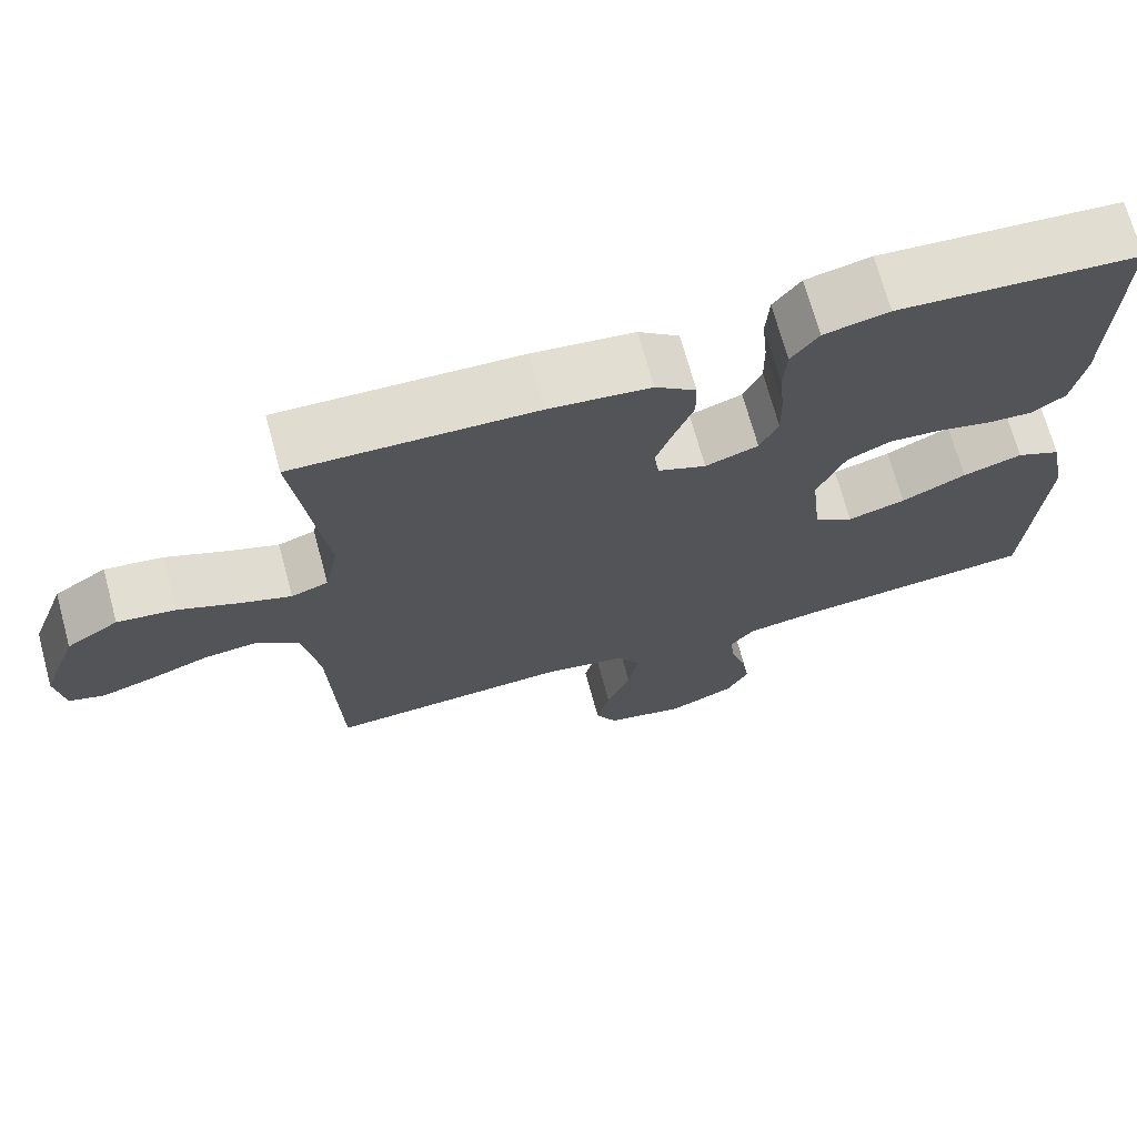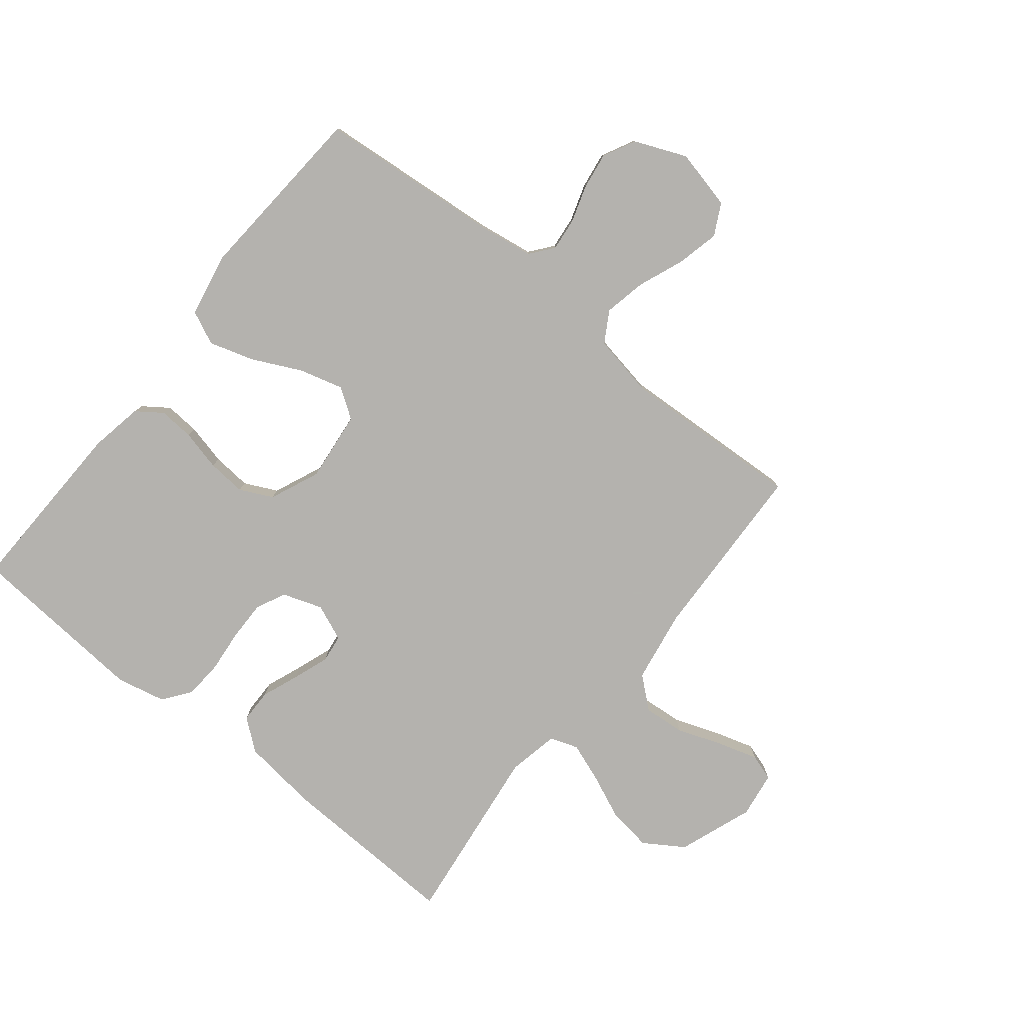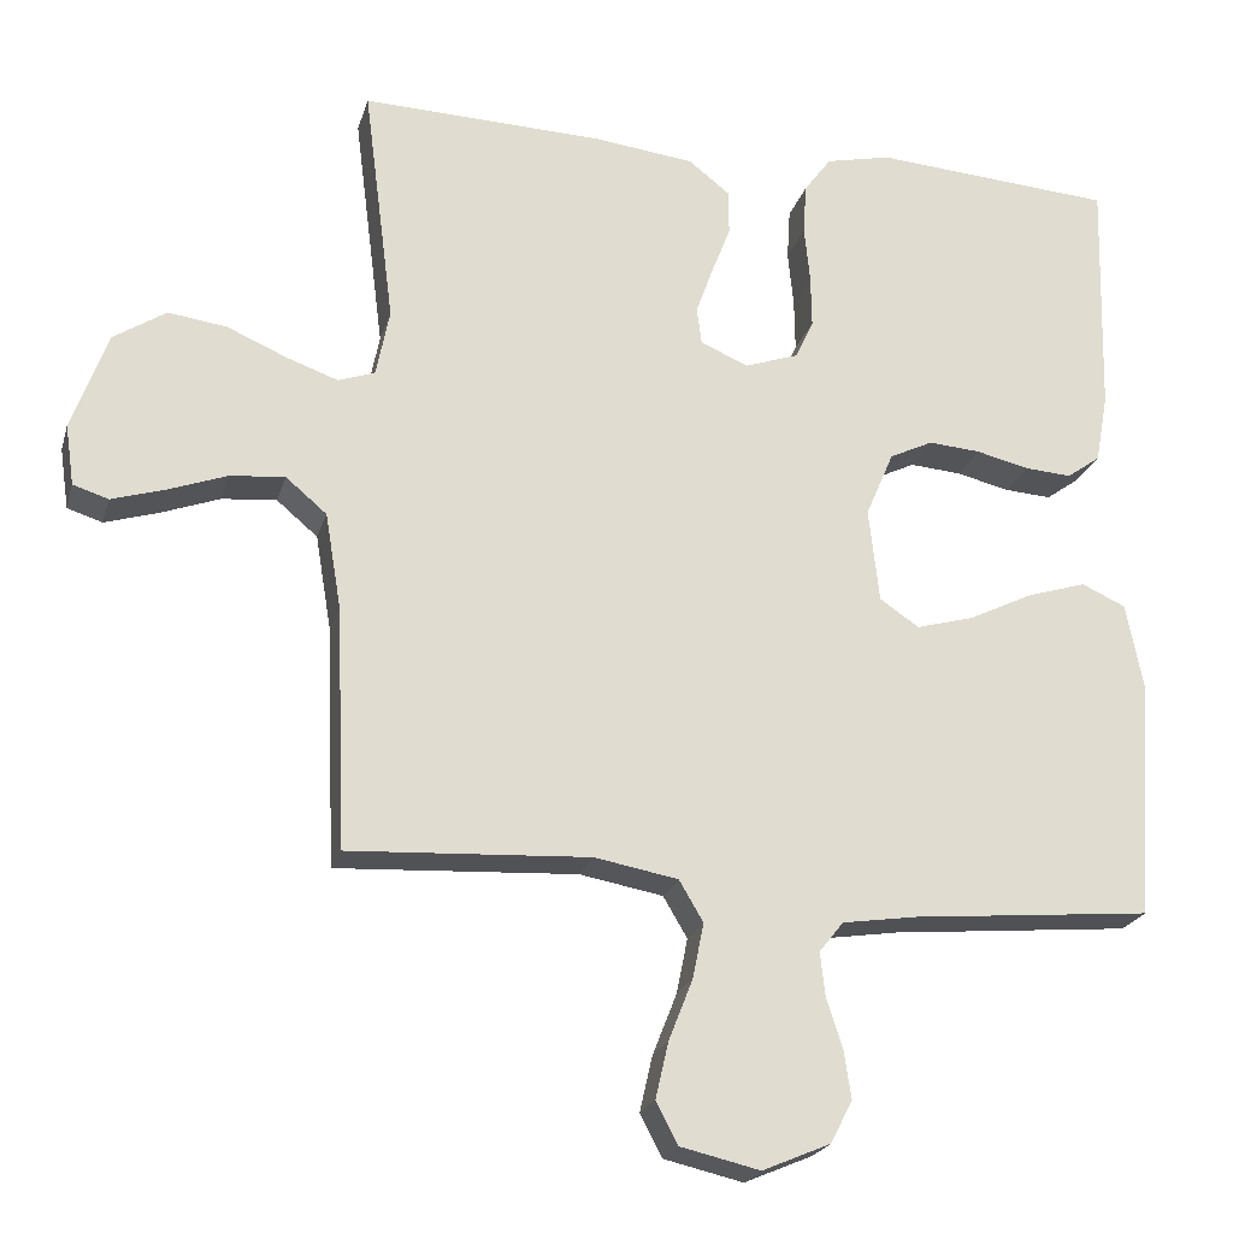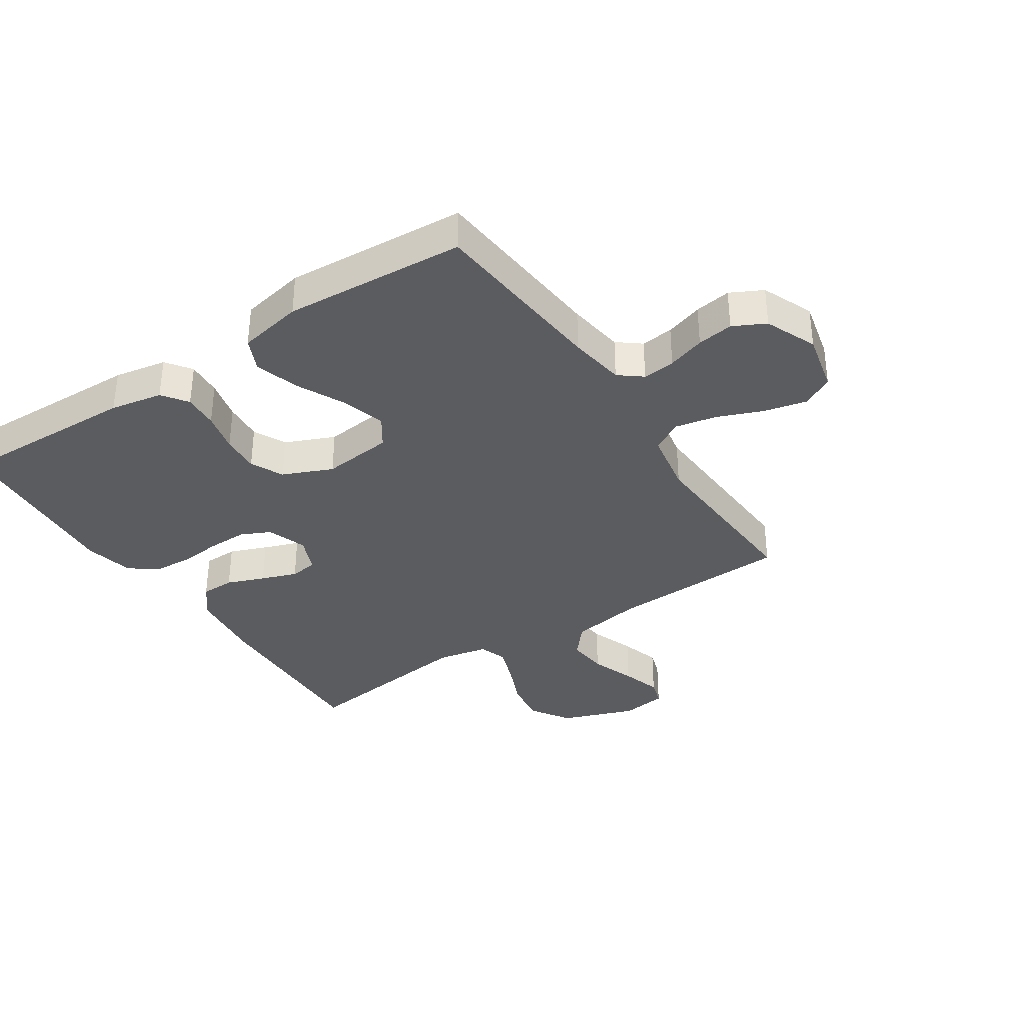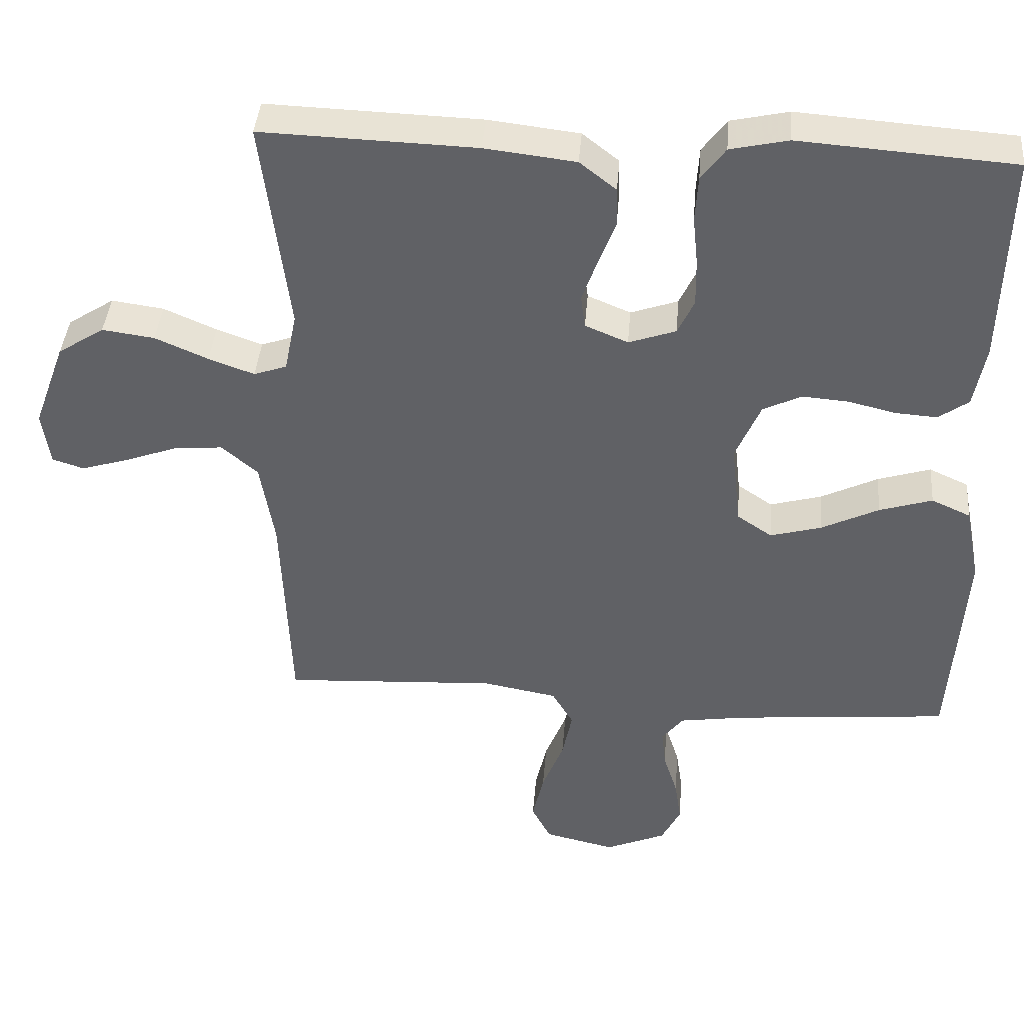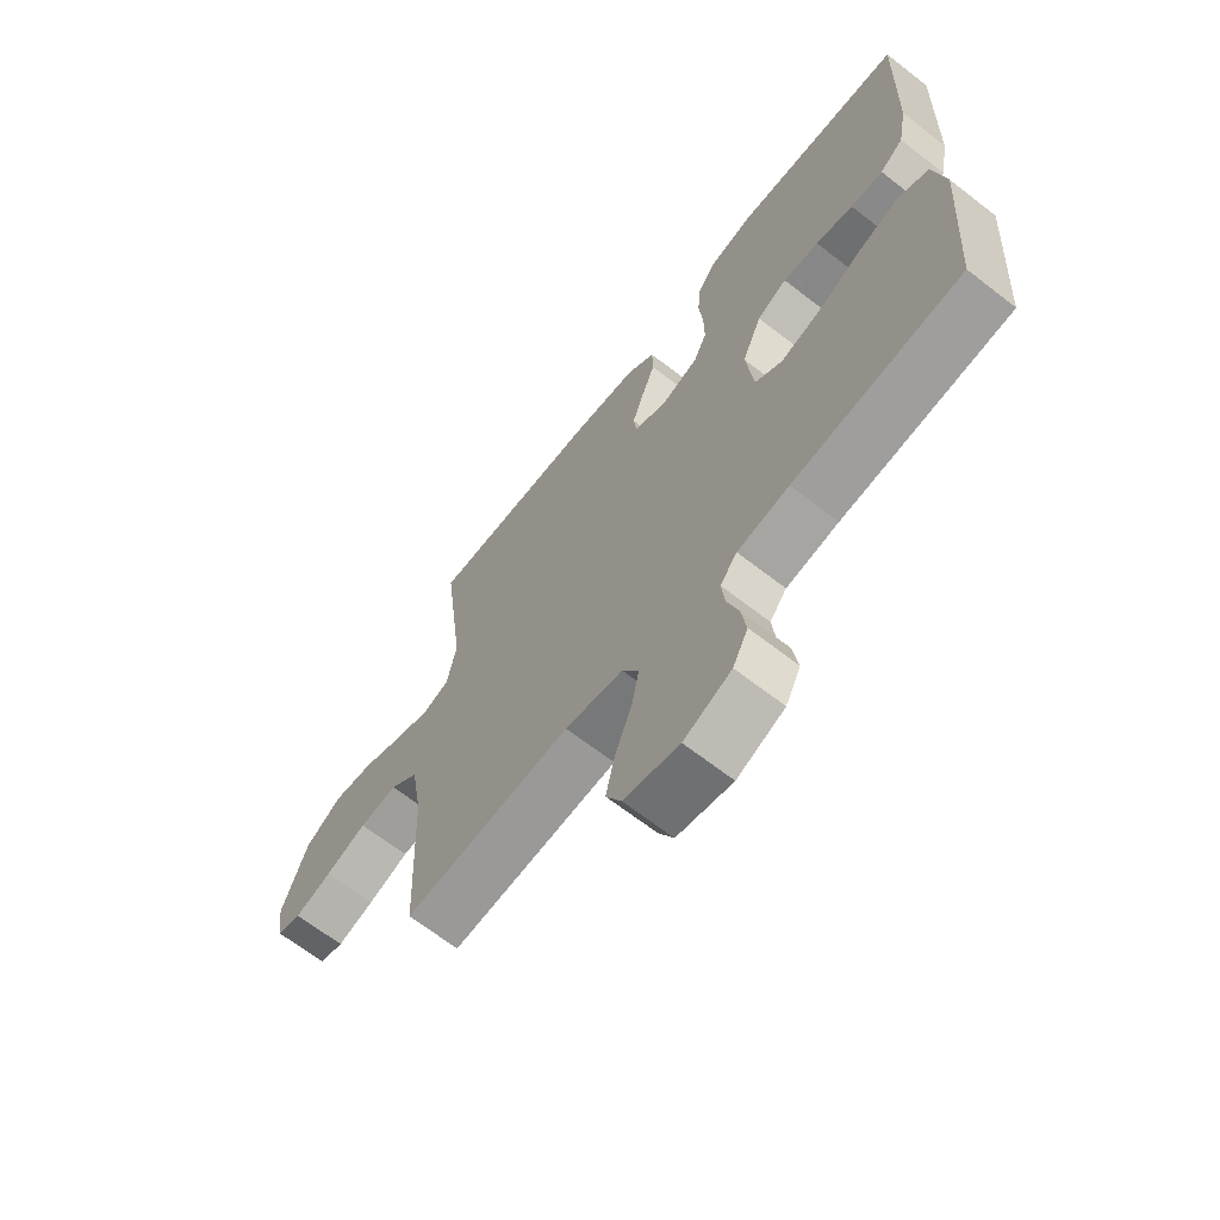
<metadata>
{"format":"obj","ext":"obj","renderer":"f3d","projection":"perspective","resolution":1024,"background":"white","views":[{"elev":70.5,"azim":-15.2,"up":"+Z"},{"elev":-79.8,"azim":141.1,"up":"+Y"},{"elev":-22.0,"azim":-14.7,"up":"+Z"},{"elev":-35.3,"azim":123.4,"up":"+Y"},{"elev":40.5,"azim":4.6,"up":"+Z"},{"elev":-66.5,"azim":52.0,"up":"+Z"}]}
</metadata>
<code>
v -0.5 0.07 -0.5
v -0.512 0.07 -0.2
v -0.532 0.07 -0.08
v -0.583 0.07 -0.037
v -0.651 0.07 -0.043
v -0.725 0.07 -0.07
v -0.791 0.07 -0.09
v -0.835 0.07 -0.076
v -0.846 0.07 0
v -0.801 0.07 0.123
v -0.736 0.07 0.165
v -0.663 0.07 0.155
v -0.589 0.07 0.123
v -0.525 0.07 0.1
v -0.479 0.07 0.116
v -0.462 0.07 0.2
v -0.5 0.07 0.5
v -0.2 0.07 0.49
v -0.073 0.07 0.475
v -0.022 0.07 0.435
v -0.021 0.07 0.379
v -0.045 0.07 0.317
v -0.066 0.07 0.258
v -0.06 0.07 0.212
v 0 0.07 0.187
v 0.066 0.07 0.21
v 0.089 0.07 0.259
v 0.088 0.07 0.325
v 0.081 0.07 0.394
v 0.085 0.07 0.458
v 0.119 0.07 0.504
v 0.2 0.07 0.522
v 0.5 0.07 0.5
v 0.492 0.07 0.2
v 0.476 0.07 0.113
v 0.434 0.07 0.083
v 0.376 0.07 0.087
v 0.309 0.07 0.103
v 0.245 0.07 0.108
v 0.191 0.07 0.082
v 0.156 0.07 0
v 0.169 0.07 -0.117
v 0.218 0.07 -0.15
v 0.29 0.07 -0.13
v 0.37 0.07 -0.091
v 0.444 0.07 -0.068
v 0.499 0.07 -0.093
v 0.52 0.07 -0.2
v 0.5 0.07 -0.5
v 0.2 0.07 -0.527
v 0.107 0.07 -0.541
v 0.077 0.07 -0.579
v 0.083 0.07 -0.633
v 0.103 0.07 -0.695
v 0.112 0.07 -0.755
v 0.085 0.07 -0.808
v 0 0.07 -0.844
v -0.099 0.07 -0.821
v -0.126 0.07 -0.769
v -0.11 0.07 -0.699
v -0.08 0.07 -0.623
v -0.066 0.07 -0.554
v -0.096 0.07 -0.503
v -0.2 0.07 -0.484
v -0.5 0 -0.5
v -0.512 0 -0.2
v -0.532 0 -0.08
v -0.583 0 -0.037
v -0.651 0 -0.043
v -0.725 0 -0.07
v -0.791 0 -0.09
v -0.835 0 -0.076
v -0.846 0 0
v -0.801 0 0.123
v -0.736 0 0.165
v -0.663 0 0.155
v -0.589 0 0.123
v -0.525 0 0.1
v -0.479 0 0.116
v -0.462 0 0.2
v -0.5 0 0.5
v -0.2 0 0.49
v -0.073 0 0.475
v -0.022 0 0.435
v -0.021 0 0.379
v -0.045 0 0.317
v -0.066 0 0.258
v -0.06 0 0.212
v 0 0 0.187
v 0.066 0 0.21
v 0.089 0 0.259
v 0.088 0 0.325
v 0.081 0 0.394
v 0.085 0 0.458
v 0.119 0 0.504
v 0.2 0 0.522
v 0.5 0 0.5
v 0.492 0 0.2
v 0.476 0 0.113
v 0.434 0 0.083
v 0.376 0 0.087
v 0.309 0 0.103
v 0.245 0 0.108
v 0.191 0 0.082
v 0.156 0 0
v 0.169 0 -0.117
v 0.218 0 -0.15
v 0.29 0 -0.13
v 0.37 0 -0.091
v 0.444 0 -0.068
v 0.499 0 -0.093
v 0.52 0 -0.2
v 0.5 0 -0.5
v 0.2 0 -0.527
v 0.107 0 -0.541
v 0.077 0 -0.579
v 0.083 0 -0.633
v 0.103 0 -0.695
v 0.112 0 -0.755
v 0.085 0 -0.808
v 0 0 -0.844
v -0.099 0 -0.821
v -0.126 0 -0.769
v -0.11 0 -0.699
v -0.08 0 -0.623
v -0.066 0 -0.554
v -0.096 0 -0.503
v -0.2 0 -0.484
f 59 60 61
f 58 59 61
f 57 58 61
f 56 57 61
f 55 56 61
f 54 55 61
f 53 54 61
f 52 53 61 62
f 51 52 62 63
f 48 49 50
f 47 48 50
f 46 47 50
f 45 46 50
f 44 45 50
f 50 51 63
f 44 50 63
f 43 44 63
f 36 37 38
f 35 36 38
f 34 35 38
f 33 34 38
f 32 33 38
f 31 32 38
f 30 31 38
f 29 30 38
f 28 29 38
f 27 28 38 39
f 26 27 39 40
f 20 21 22
f 19 20 22
f 18 19 22
f 17 18 22
f 16 17 22
f 15 16 22 23
f 14 15 23 24
f 11 12 13
f 10 11 13
f 9 10 13
f 8 9 13
f 7 8 13
f 6 7 13
f 5 6 13
f 4 5 13 14
f 14 24 25
f 4 14 25
f 3 4 25
f 64 1 2
f 64 2 3
f 63 64 3
f 43 63 3
f 42 43 3
f 3 25 26
f 42 3 26
f 41 42 26
f 26 40 41
f 125 124 123
f 125 123 122
f 125 122 121
f 125 121 120
f 125 120 119
f 125 119 118
f 125 118 117
f 126 125 117 116
f 127 126 116 115
f 114 113 112
f 114 112 111
f 114 111 110
f 114 110 109
f 114 109 108
f 127 115 114
f 127 114 108
f 127 108 107
f 102 101 100
f 102 100 99
f 102 99 98
f 102 98 97
f 102 97 96
f 102 96 95
f 102 95 94
f 102 94 93
f 102 93 92
f 103 102 92 91
f 104 103 91 90
f 86 85 84
f 86 84 83
f 86 83 82
f 86 82 81
f 86 81 80
f 87 86 80 79
f 88 87 79 78
f 77 76 75
f 77 75 74
f 77 74 73
f 77 73 72
f 77 72 71
f 77 71 70
f 77 70 69
f 78 77 69 68
f 89 88 78
f 89 78 68
f 89 68 67
f 66 65 128
f 67 66 128
f 67 128 127
f 67 127 107
f 67 107 106
f 90 89 67
f 90 67 106
f 90 106 105
f 105 104 90
f 1 65 66 2
f 2 66 67 3
f 3 67 68 4
f 4 68 69 5
f 5 69 70 6
f 6 70 71 7
f 7 71 72 8
f 8 72 73 9
f 9 73 74 10
f 10 74 75 11
f 11 75 76 12
f 12 76 77 13
f 13 77 78 14
f 14 78 79 15
f 15 79 80 16
f 16 80 81 17
f 17 81 82 18
f 18 82 83 19
f 19 83 84 20
f 20 84 85 21
f 21 85 86 22
f 22 86 87 23
f 23 87 88 24
f 24 88 89 25
f 25 89 90 26
f 26 90 91 27
f 27 91 92 28
f 28 92 93 29
f 29 93 94 30
f 30 94 95 31
f 31 95 96 32
f 32 96 97 33
f 33 97 98 34
f 34 98 99 35
f 35 99 100 36
f 36 100 101 37
f 37 101 102 38
f 38 102 103 39
f 39 103 104 40
f 40 104 105 41
f 41 105 106 42
f 42 106 107 43
f 43 107 108 44
f 44 108 109 45
f 45 109 110 46
f 46 110 111 47
f 47 111 112 48
f 48 112 113 49
f 49 113 114 50
f 50 114 115 51
f 51 115 116 52
f 52 116 117 53
f 53 117 118 54
f 54 118 119 55
f 55 119 120 56
f 56 120 121 57
f 57 121 122 58
f 58 122 123 59
f 59 123 124 60
f 60 124 125 61
f 61 125 126 62
f 62 126 127 63
f 63 127 128 64
f 64 128 65 1

</code>
